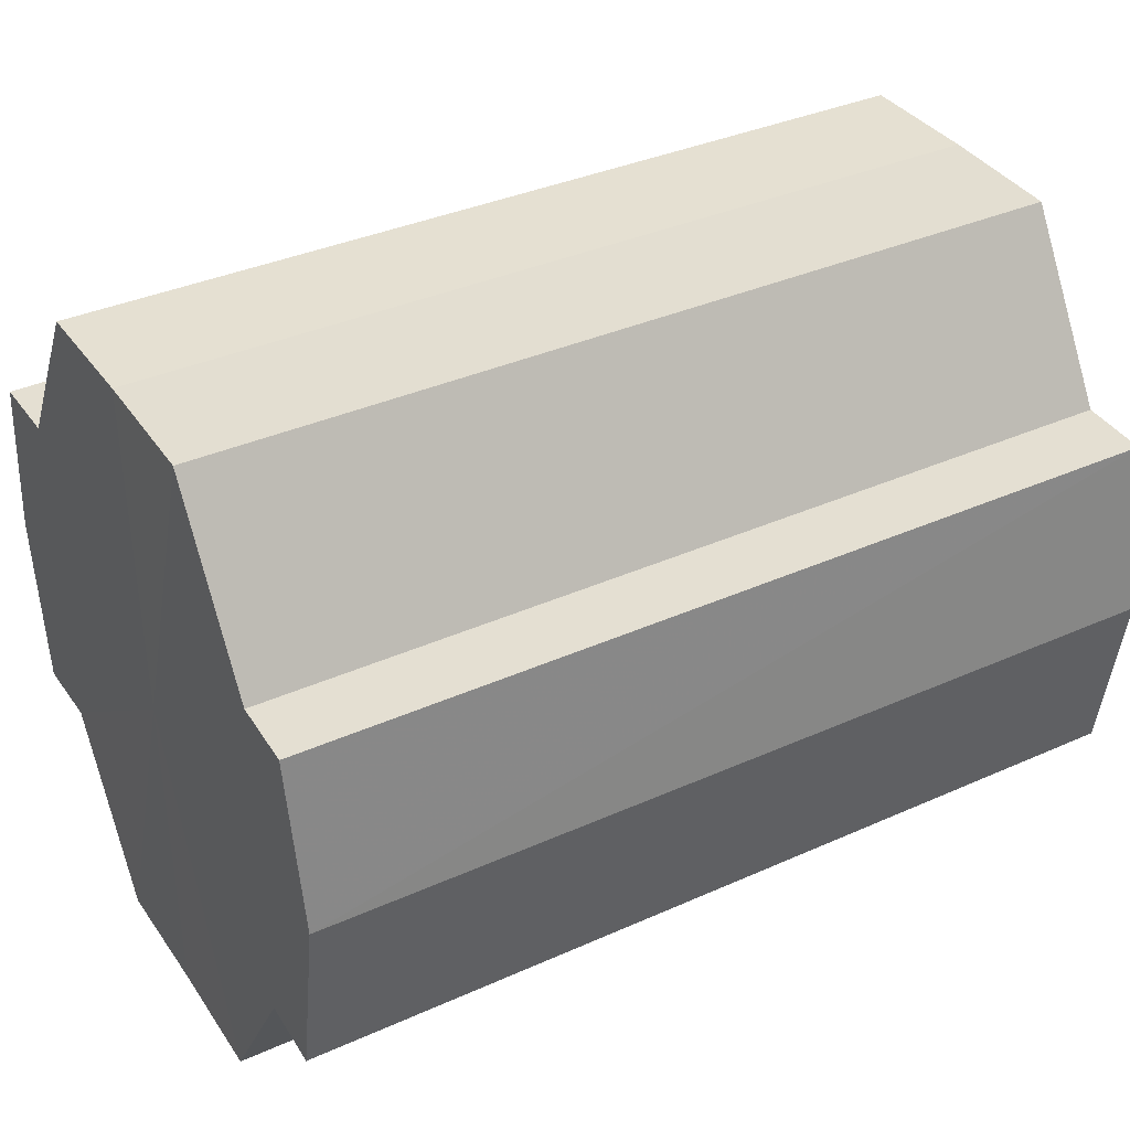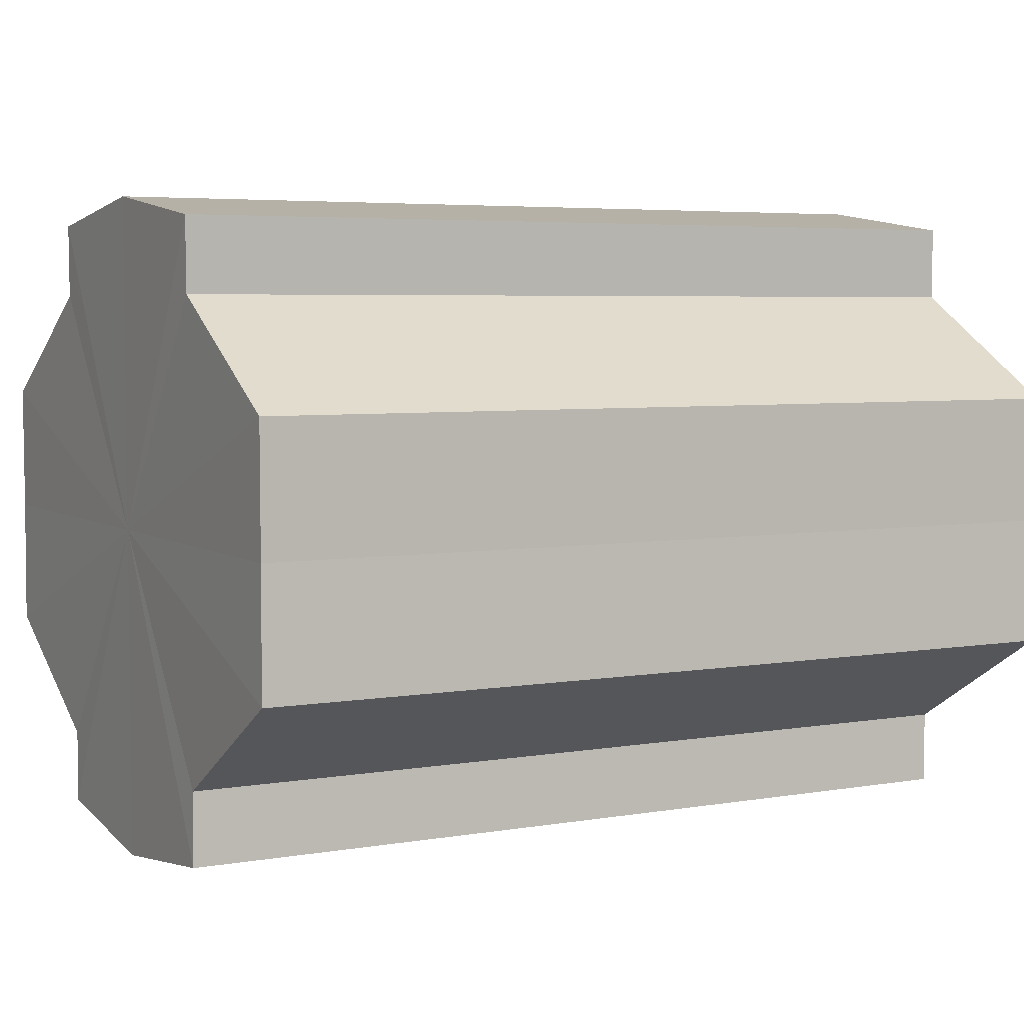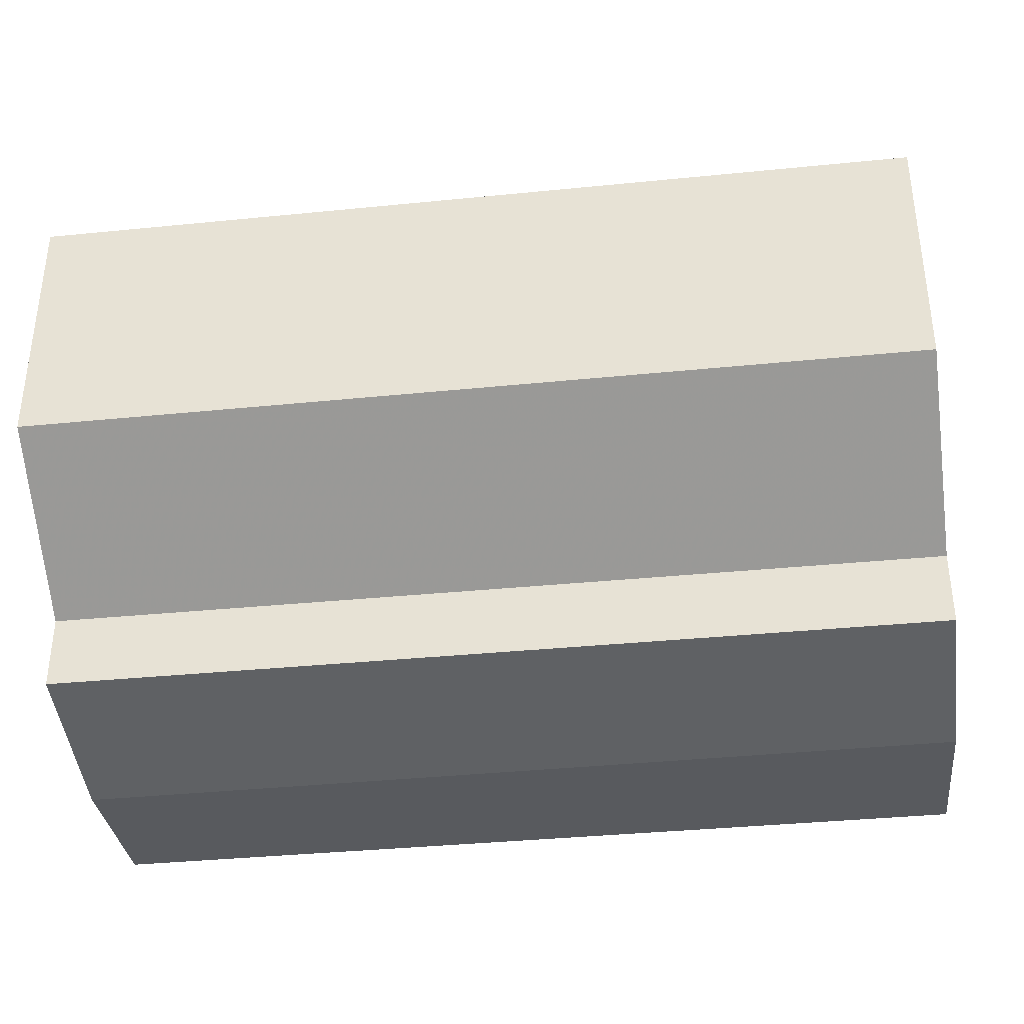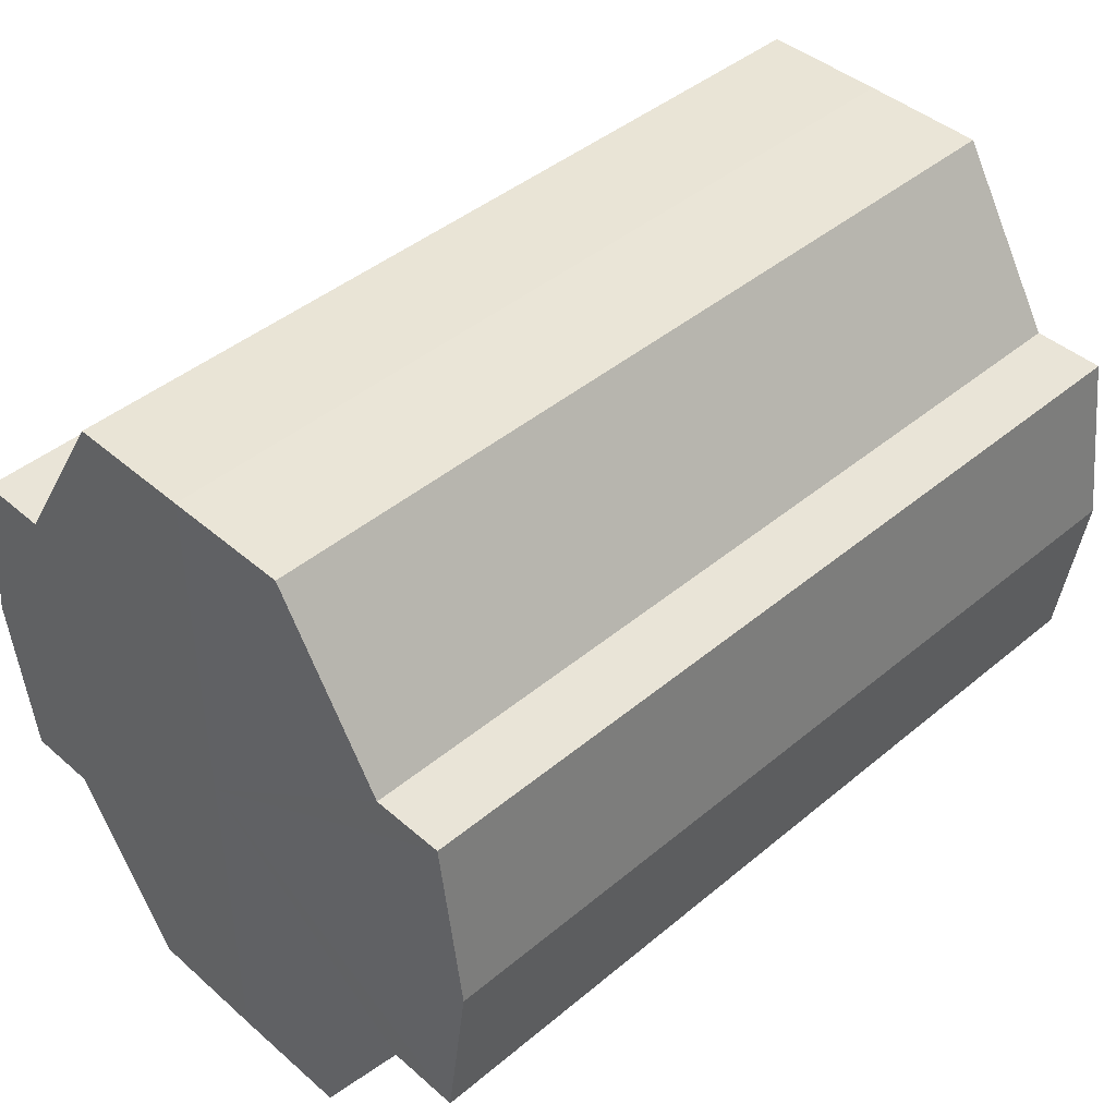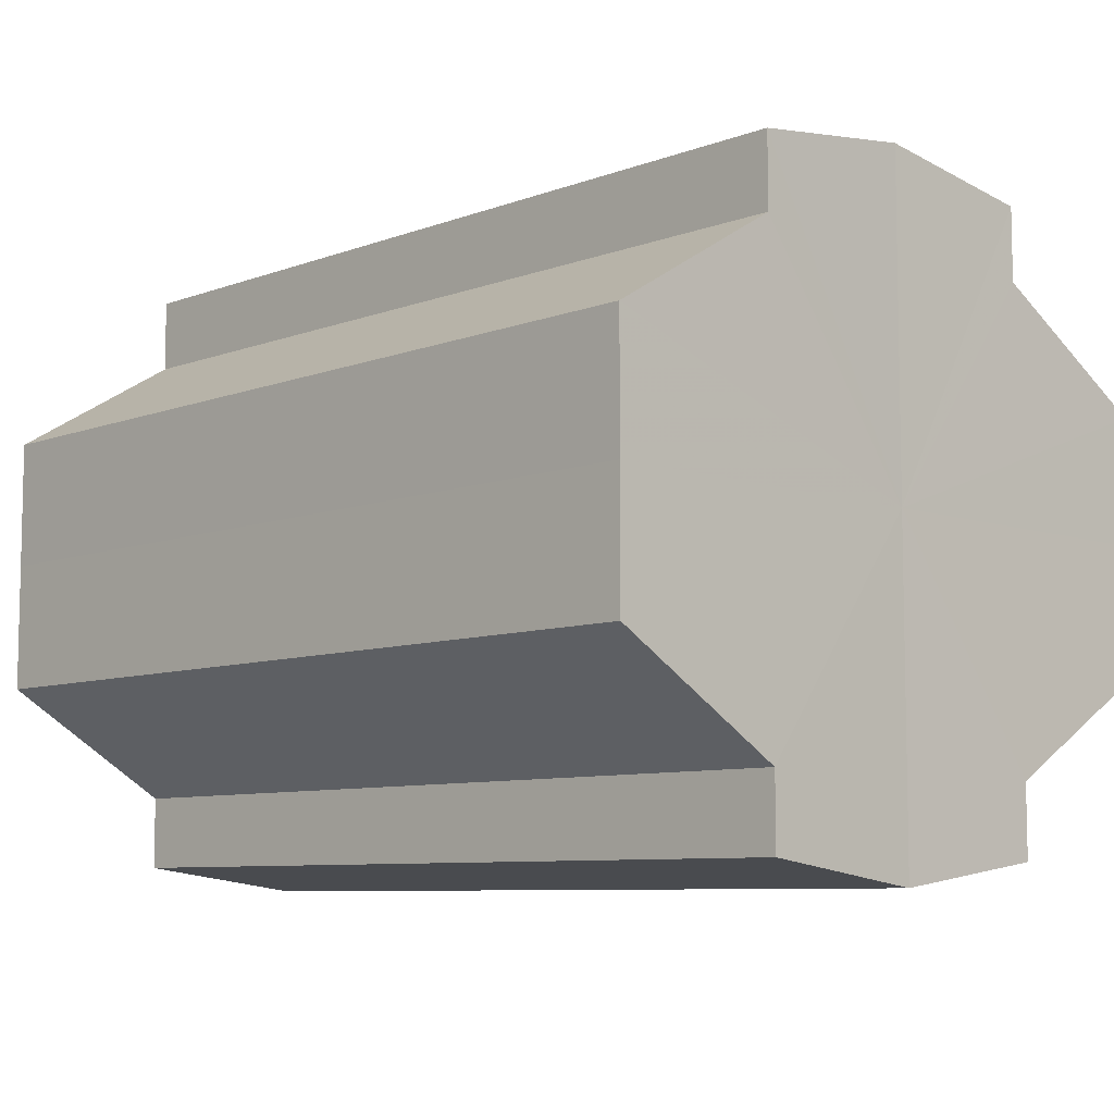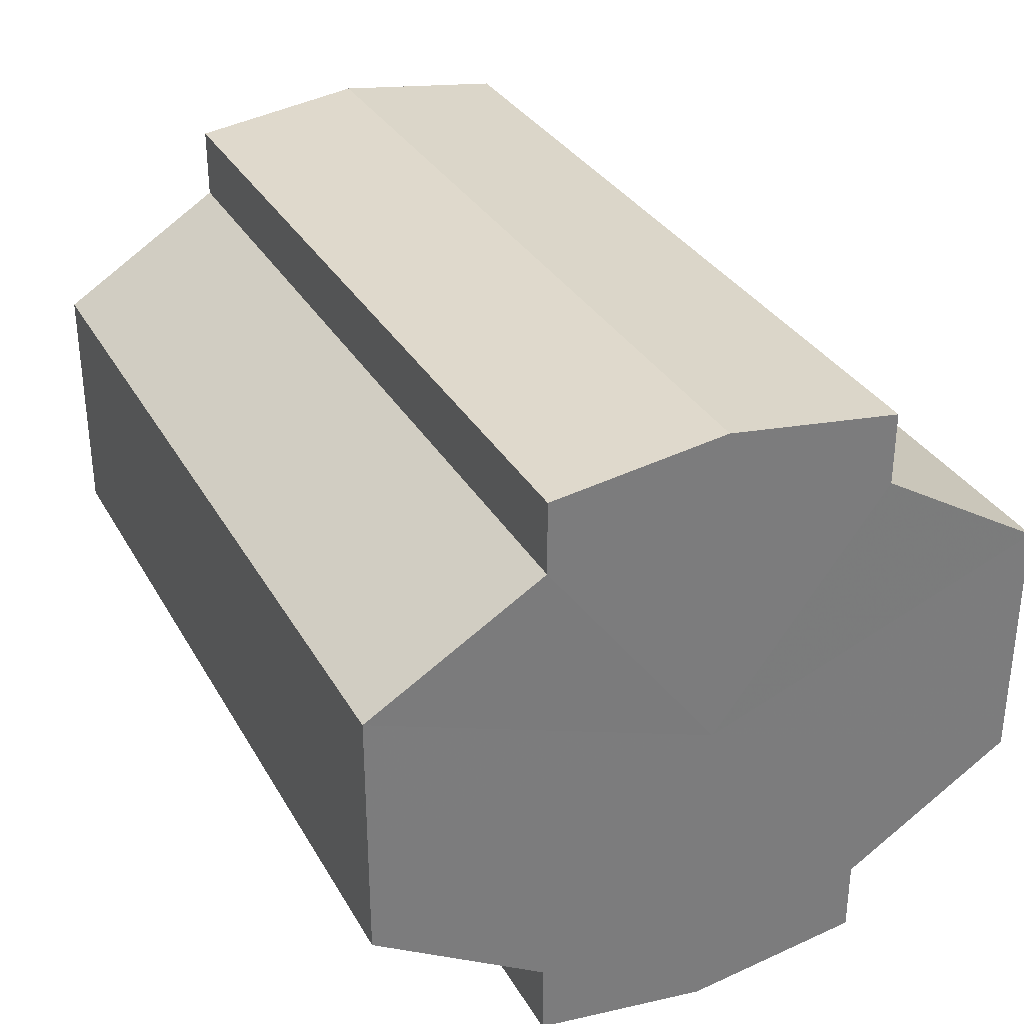
<metadata>
{"format":"obj","ext":"obj","renderer":"f3d","projection":"perspective","resolution":1024,"background":"white","views":[{"elev":37.2,"azim":-29.9,"up":"+Y"},{"elev":5.0,"azim":151.4,"up":"+Z"},{"elev":-38.5,"azim":-172.8,"up":"+Z"},{"elev":43.3,"azim":135.5,"up":"+Y"},{"elev":-7.9,"azim":-133.9,"up":"+Z"},{"elev":32.5,"azim":-115.5,"up":"+Z"}]}
</metadata>
<code>
o 576
v 2221 1857 18.92
v 2221 1857 18.93
v 2221 1857 18.92
v 2221 1857 18.93
v 2221 1857 18.93
v 2221 1857 18.94
v 2221 1857 18.93
v 2221 1857 18.91
v 2221 1857 18.91
v 2221 1857 18.91
v 2221 1857 18.91
v 2221 1857 18.9
v 2221 1857 18.9
v 2221 1857 18.91
v 2221 1857 18.91
v 2221 1857 18.91
v 2221 1857 18.91
v 2221 1857 18.92
v 2221 1857 18.92
v 2221 1857 18.93
v 2221 1857 18.93
v 2221 1857 18.93
v 2221 1857 18.93
v 2221 1857 18.94
v 2221 1857 18.94
v 2221 1857 18.92
v 2221 1857 18.93
v 2221 1857 18.94
v 2221 1857 18.93
v 2221 1857 18.92
v 2221 1857 18.91
v 2221 1857 18.91
v 2221 1857 18.94
v 2221 1857 18.94
v 2221 1857 18.94
v 2221 1857 18.93
v 2221 1857 18.94
v 2221 1857 18.94
v 2221 1857 18.93
v 2221 1857 18.94
v 2221 1857 18.94
v 2221 1857 18.94
v 2221 1857 18.94
v 2221 1857 18.92
v 2221 1857 18.91
v 2221 1857 18.91
v 2221 1857 18.9
v 2221 1857 18.9
v 2221 1857 18.9
v 2221 1857 18.91
v 2221 1857 18.9
v 2221 1857 18.91
v 2221 1857 18.91
v 2221 1857 18.9
v 2221 1857 18.9
v 2221 1857 18.92
v 2221 1857 18.91
v 2221 1857 18.9
v 2221 1857 18.9
v 2221 1857 18.93
v 2221 1857 18.92
v 2221 1857 18.9
v 2221 1857 18.9
v 2221 1857 18.9
v 2221 1857 18.9
v 2221 1857 18.93
v 2221 1857 18.93
v 2221 1857 18.94
v 2221 1857 18.93
v 2221 1857 18.94
v 2221 1857 18.93
v 2221 1857 18.93
v 2221 1857 18.93
v 2221 1857 18.92
v 2221 1857 18.93
v 2221 1857 18.91
v 2221 1857 18.92
v 2221 1857 18.91
v 2221 1857 18.91
v 2221 1857 18.9
v 2221 1857 18.91
v 2221 1857 18.92
v 2221 1857 18.92
v 2221 1857 18.93
v 2221 1857 18.91
v 2221 1857 18.93
v 2221 1857 18.91
v 2221 1857 18.94
v 2221 1857 18.9
v 2221 1857 18.94
v 2221 1857 18.9
v 2221 1857 18.94
v 2221 1857 18.9
v 2221 1857 18.93
v 2221 1857 18.91
v 2221 1857 18.93
v 2221 1857 18.91
v 2221 1857 18.92
f 1 2 3
f 2 4 5
f 4 6 7
f 8 1 9
f 10 8 11
f 12 10 13
f 13 14 15
f 15 16 17
f 17 18 19
f 19 20 21
f 21 22 23
f 23 24 25
f 26 24 27
f 26 28 24
f 26 27 29
f 26 29 30
f 26 30 31
f 26 31 32
f 26 33 28
f 34 33 35
f 26 36 33
f 37 38 34
f 26 39 36
f 40 41 37
f 41 42 43
f 26 44 39
f 26 45 44
f 26 46 45
f 26 47 46
f 26 48 47
f 26 49 48
f 26 32 49
f 50 47 51
f 52 53 50
f 54 49 55
f 56 57 52
f 58 59 54
f 60 61 56
f 62 63 58
f 63 64 65
f 66 67 60
f 68 69 66
f 70 71 68
f 71 72 73
f 72 74 75
f 74 76 77
f 76 78 79
f 78 80 81
f 82 83 84
f 82 85 83
f 82 84 86
f 82 87 85
f 82 86 88
f 82 89 87
f 82 88 90
f 82 91 89
f 82 90 92
f 82 93 91
f 82 92 94
f 82 95 93
f 82 94 96
f 82 97 95
f 82 96 98
f 82 98 97

</code>
